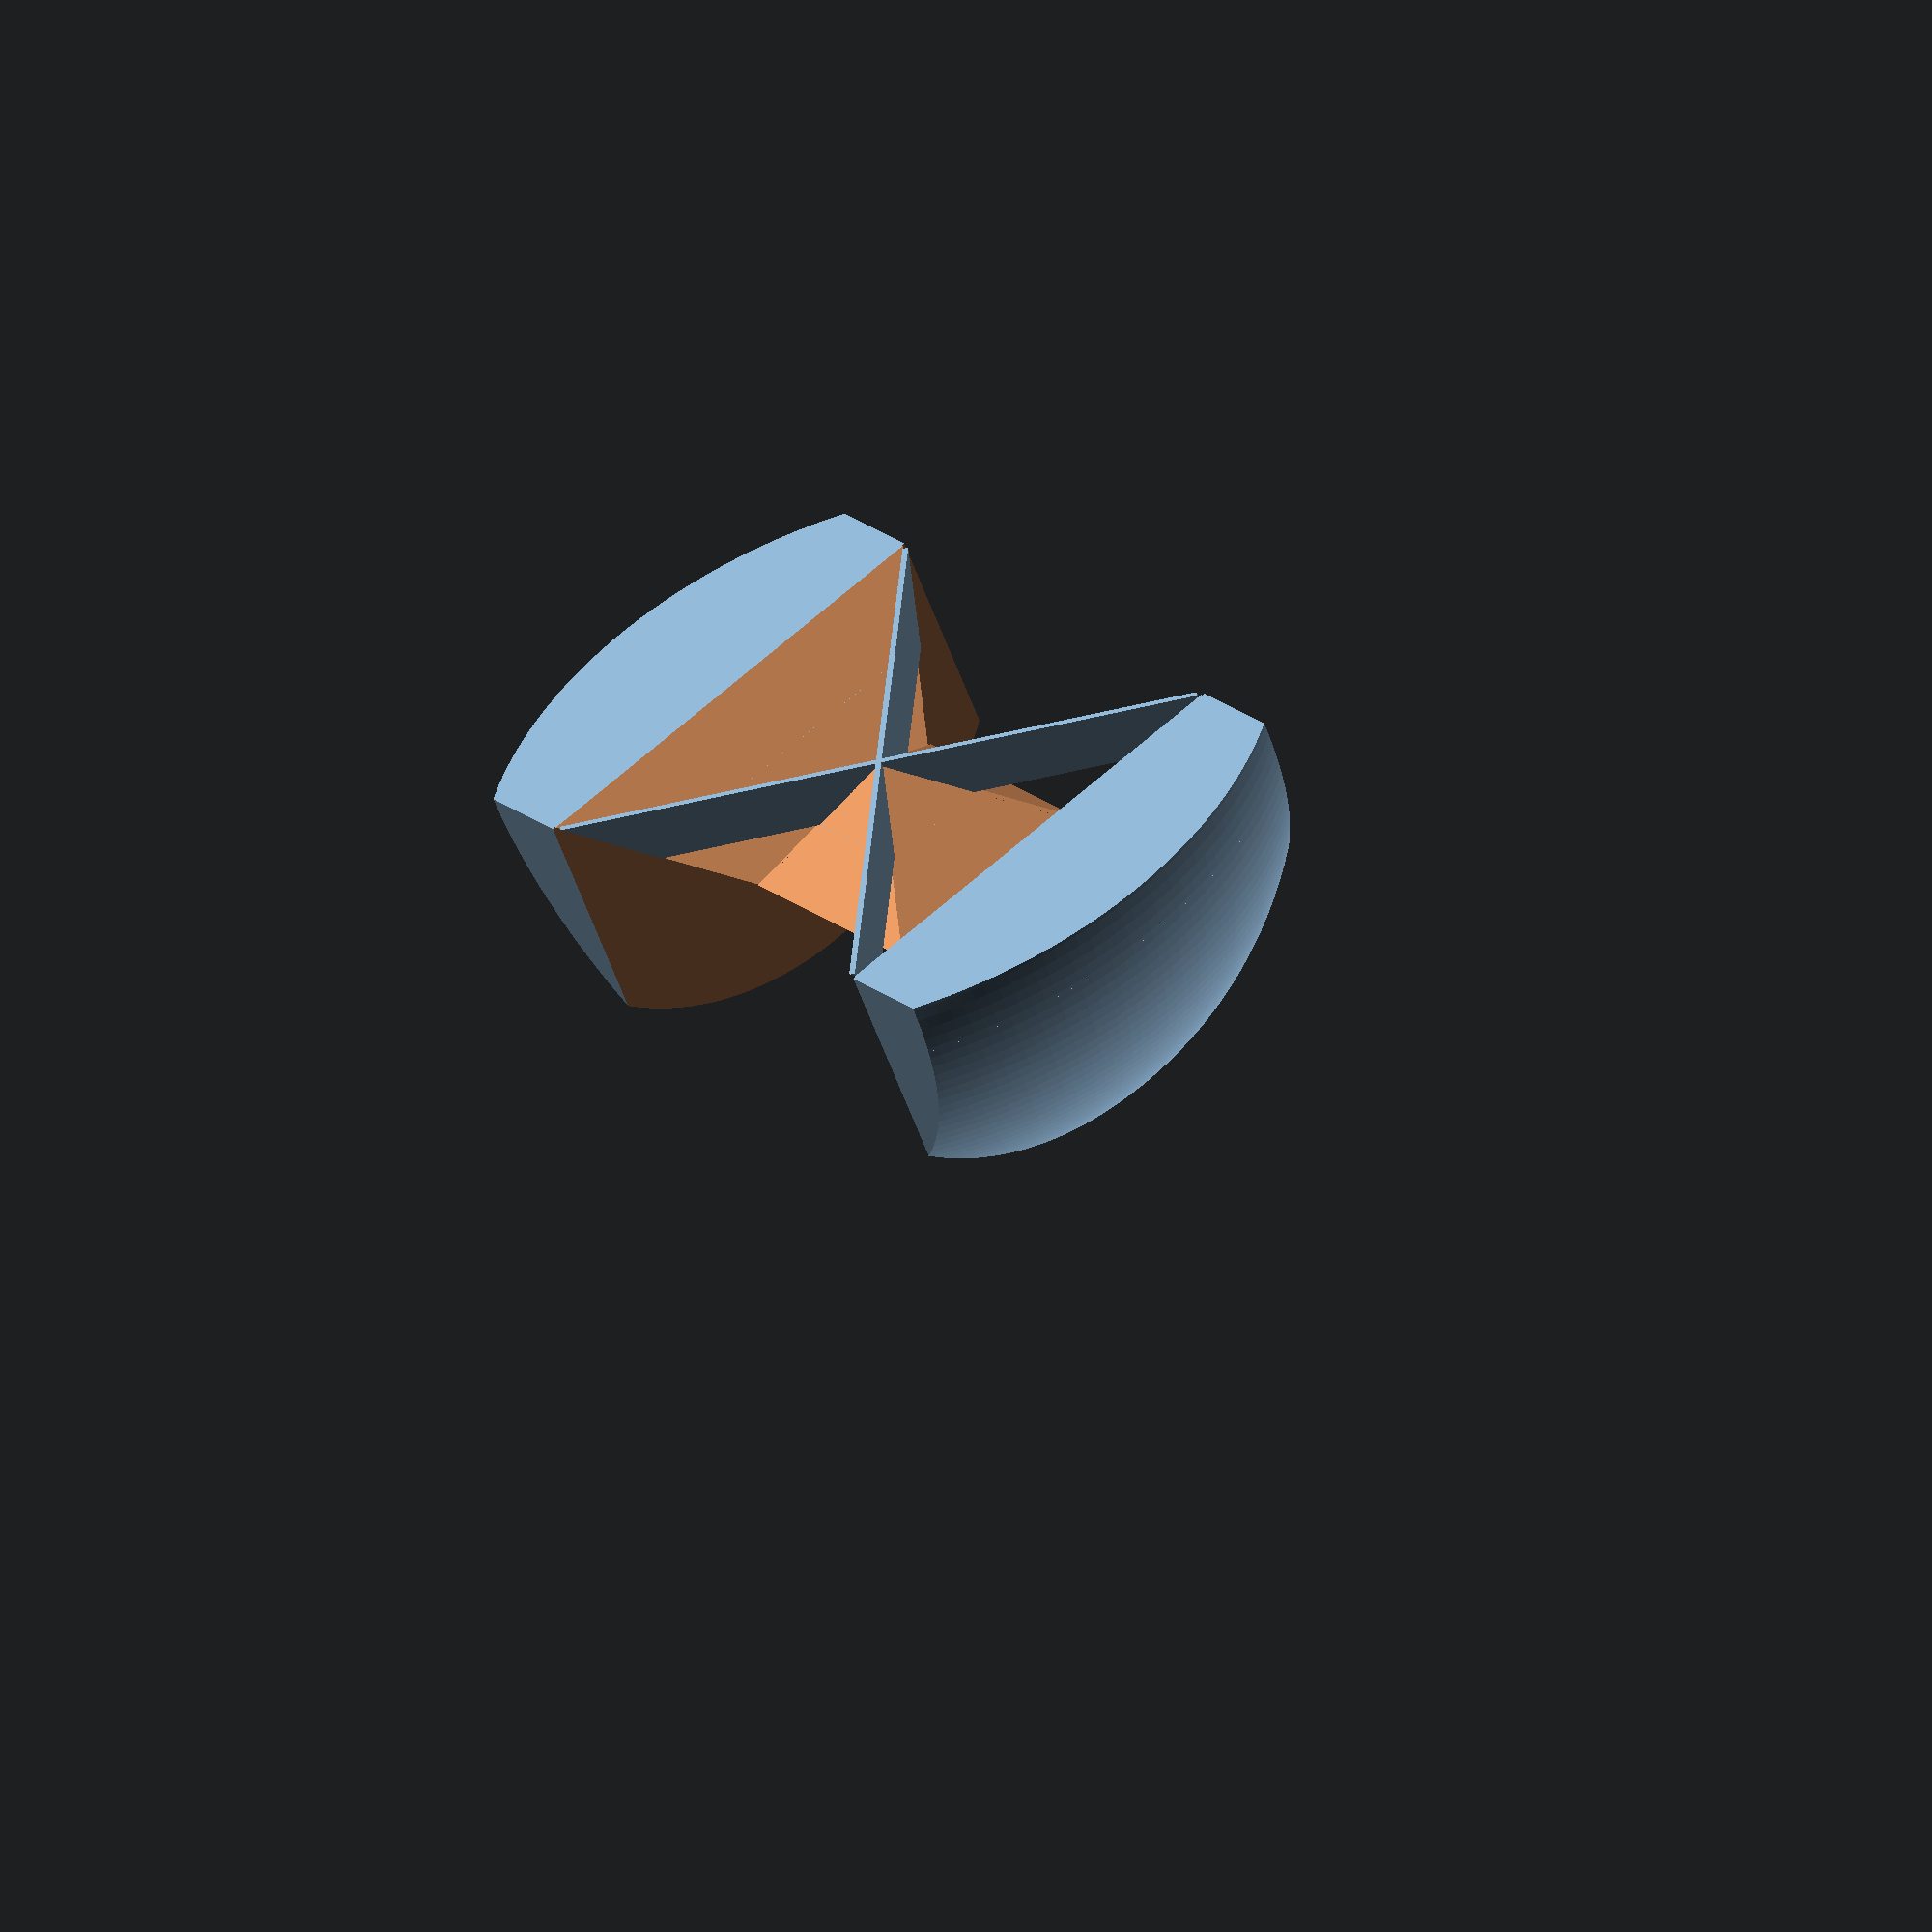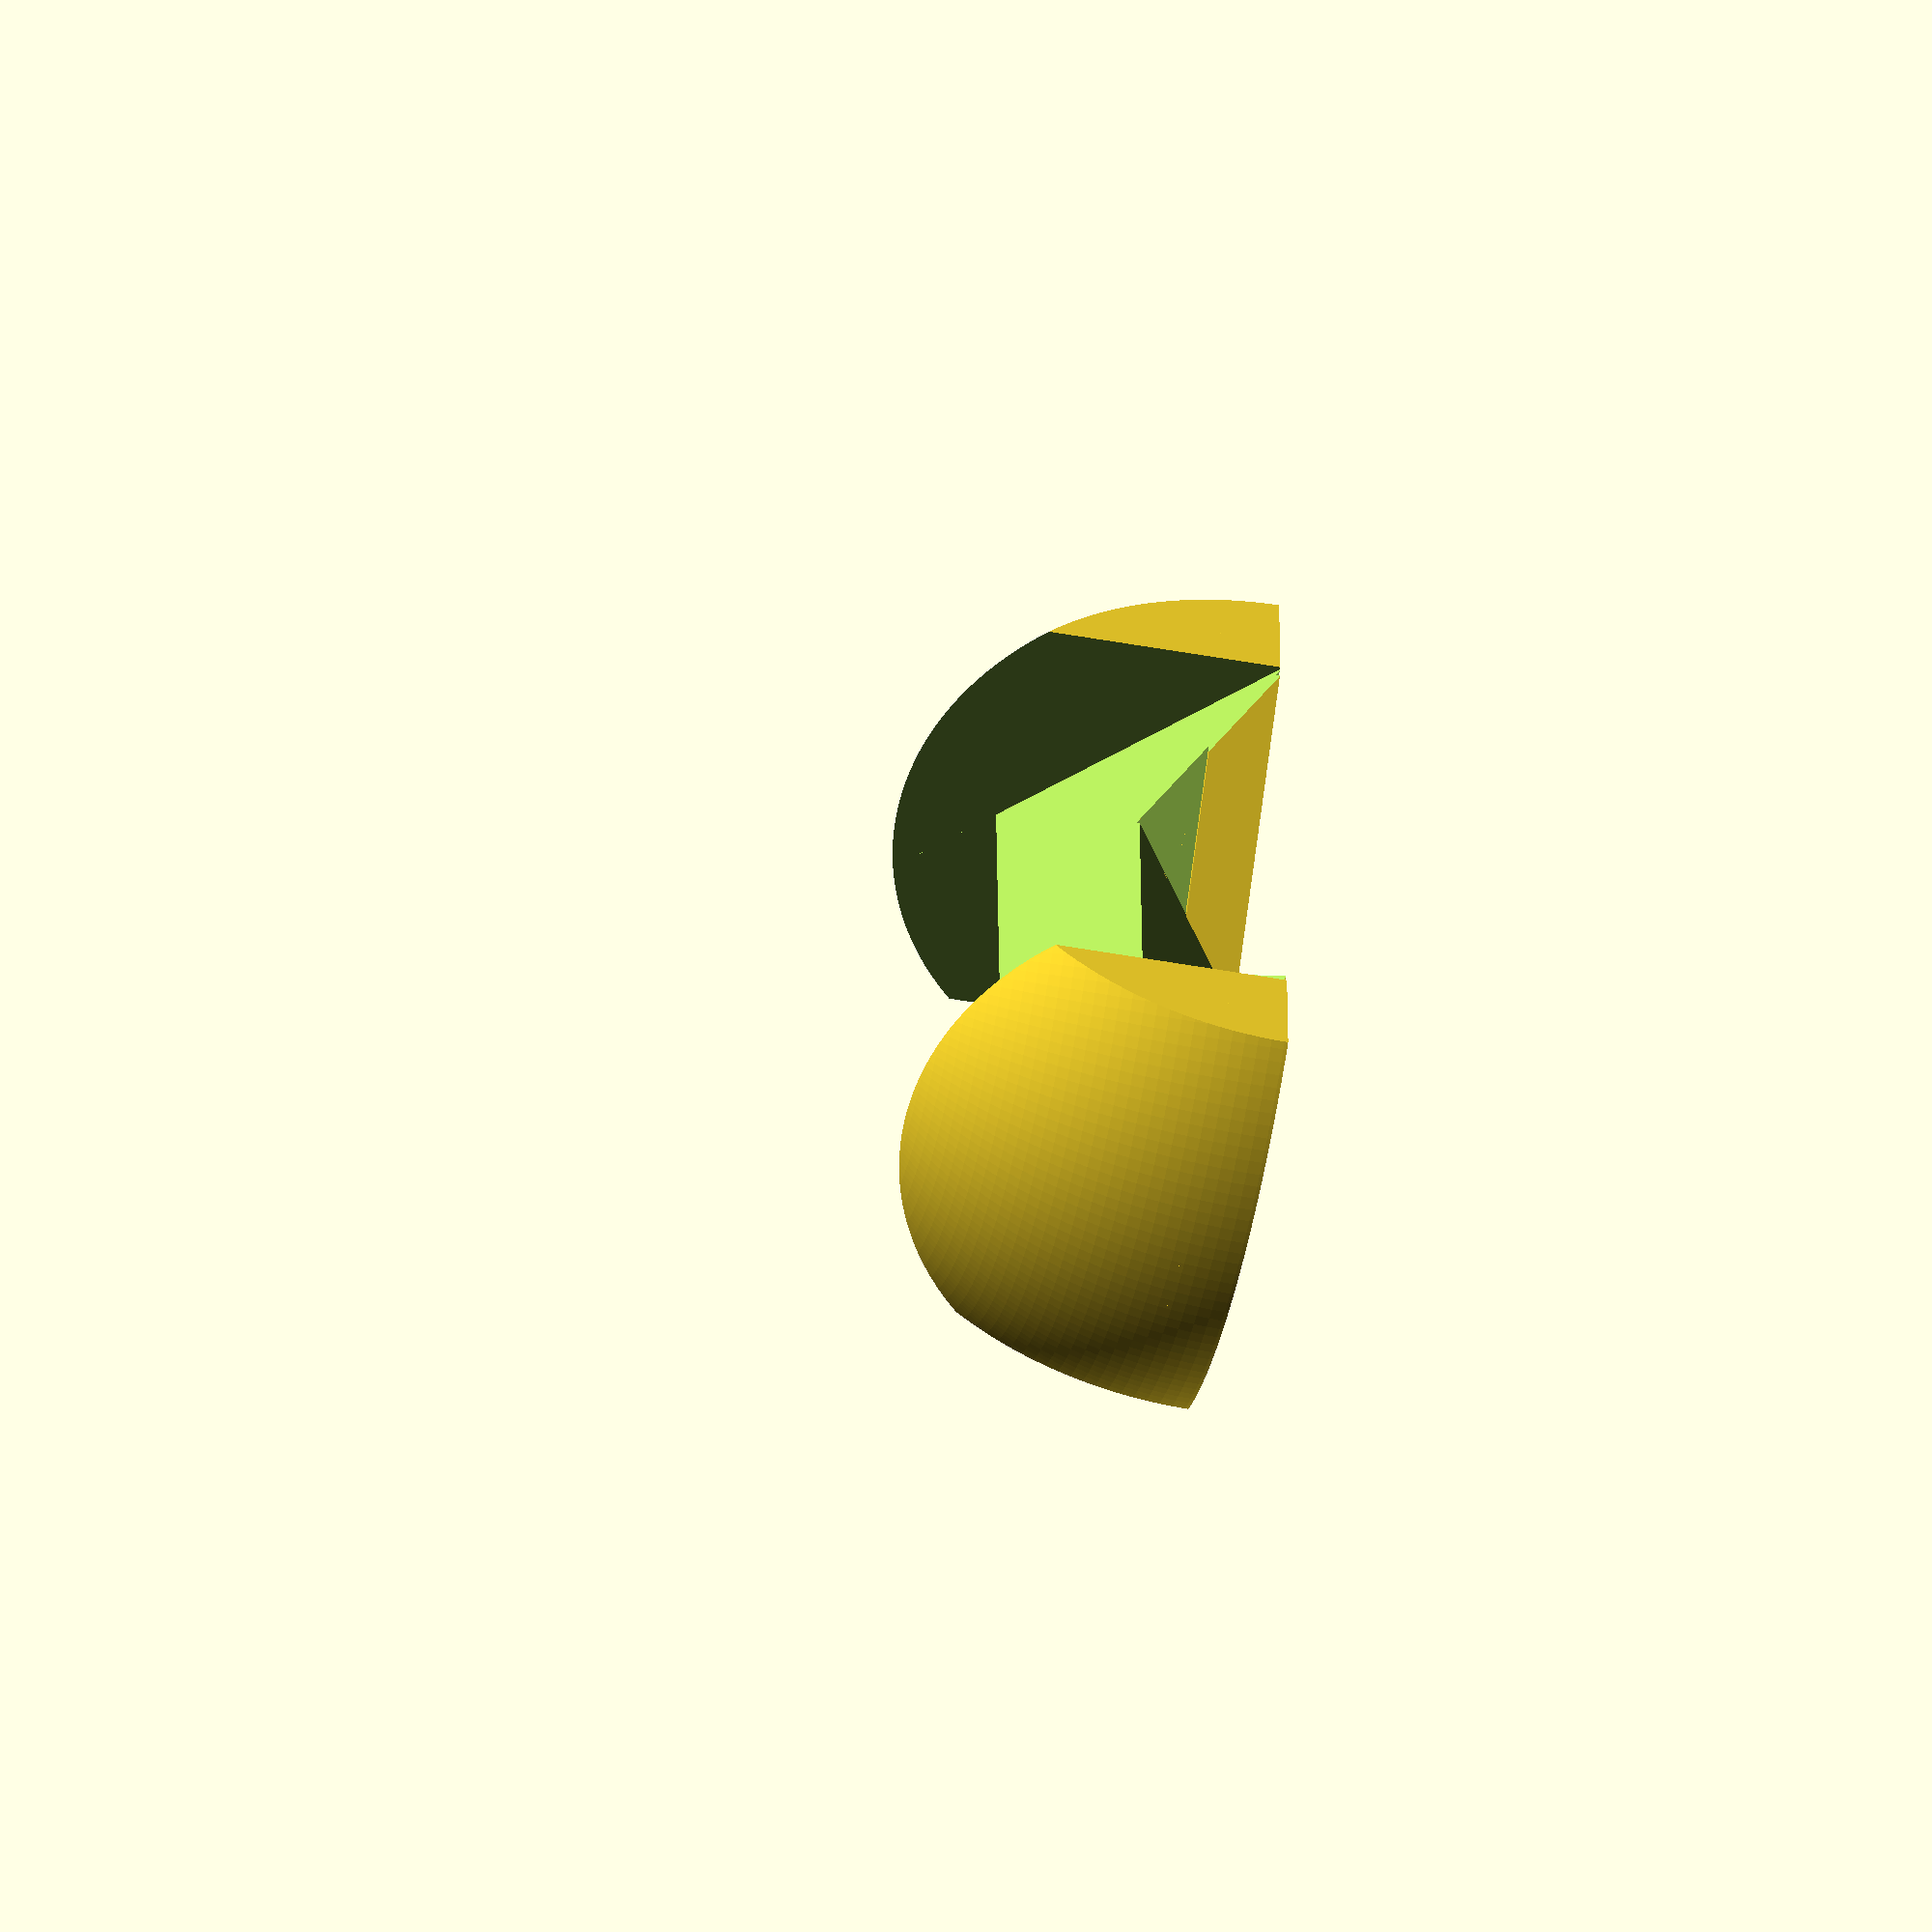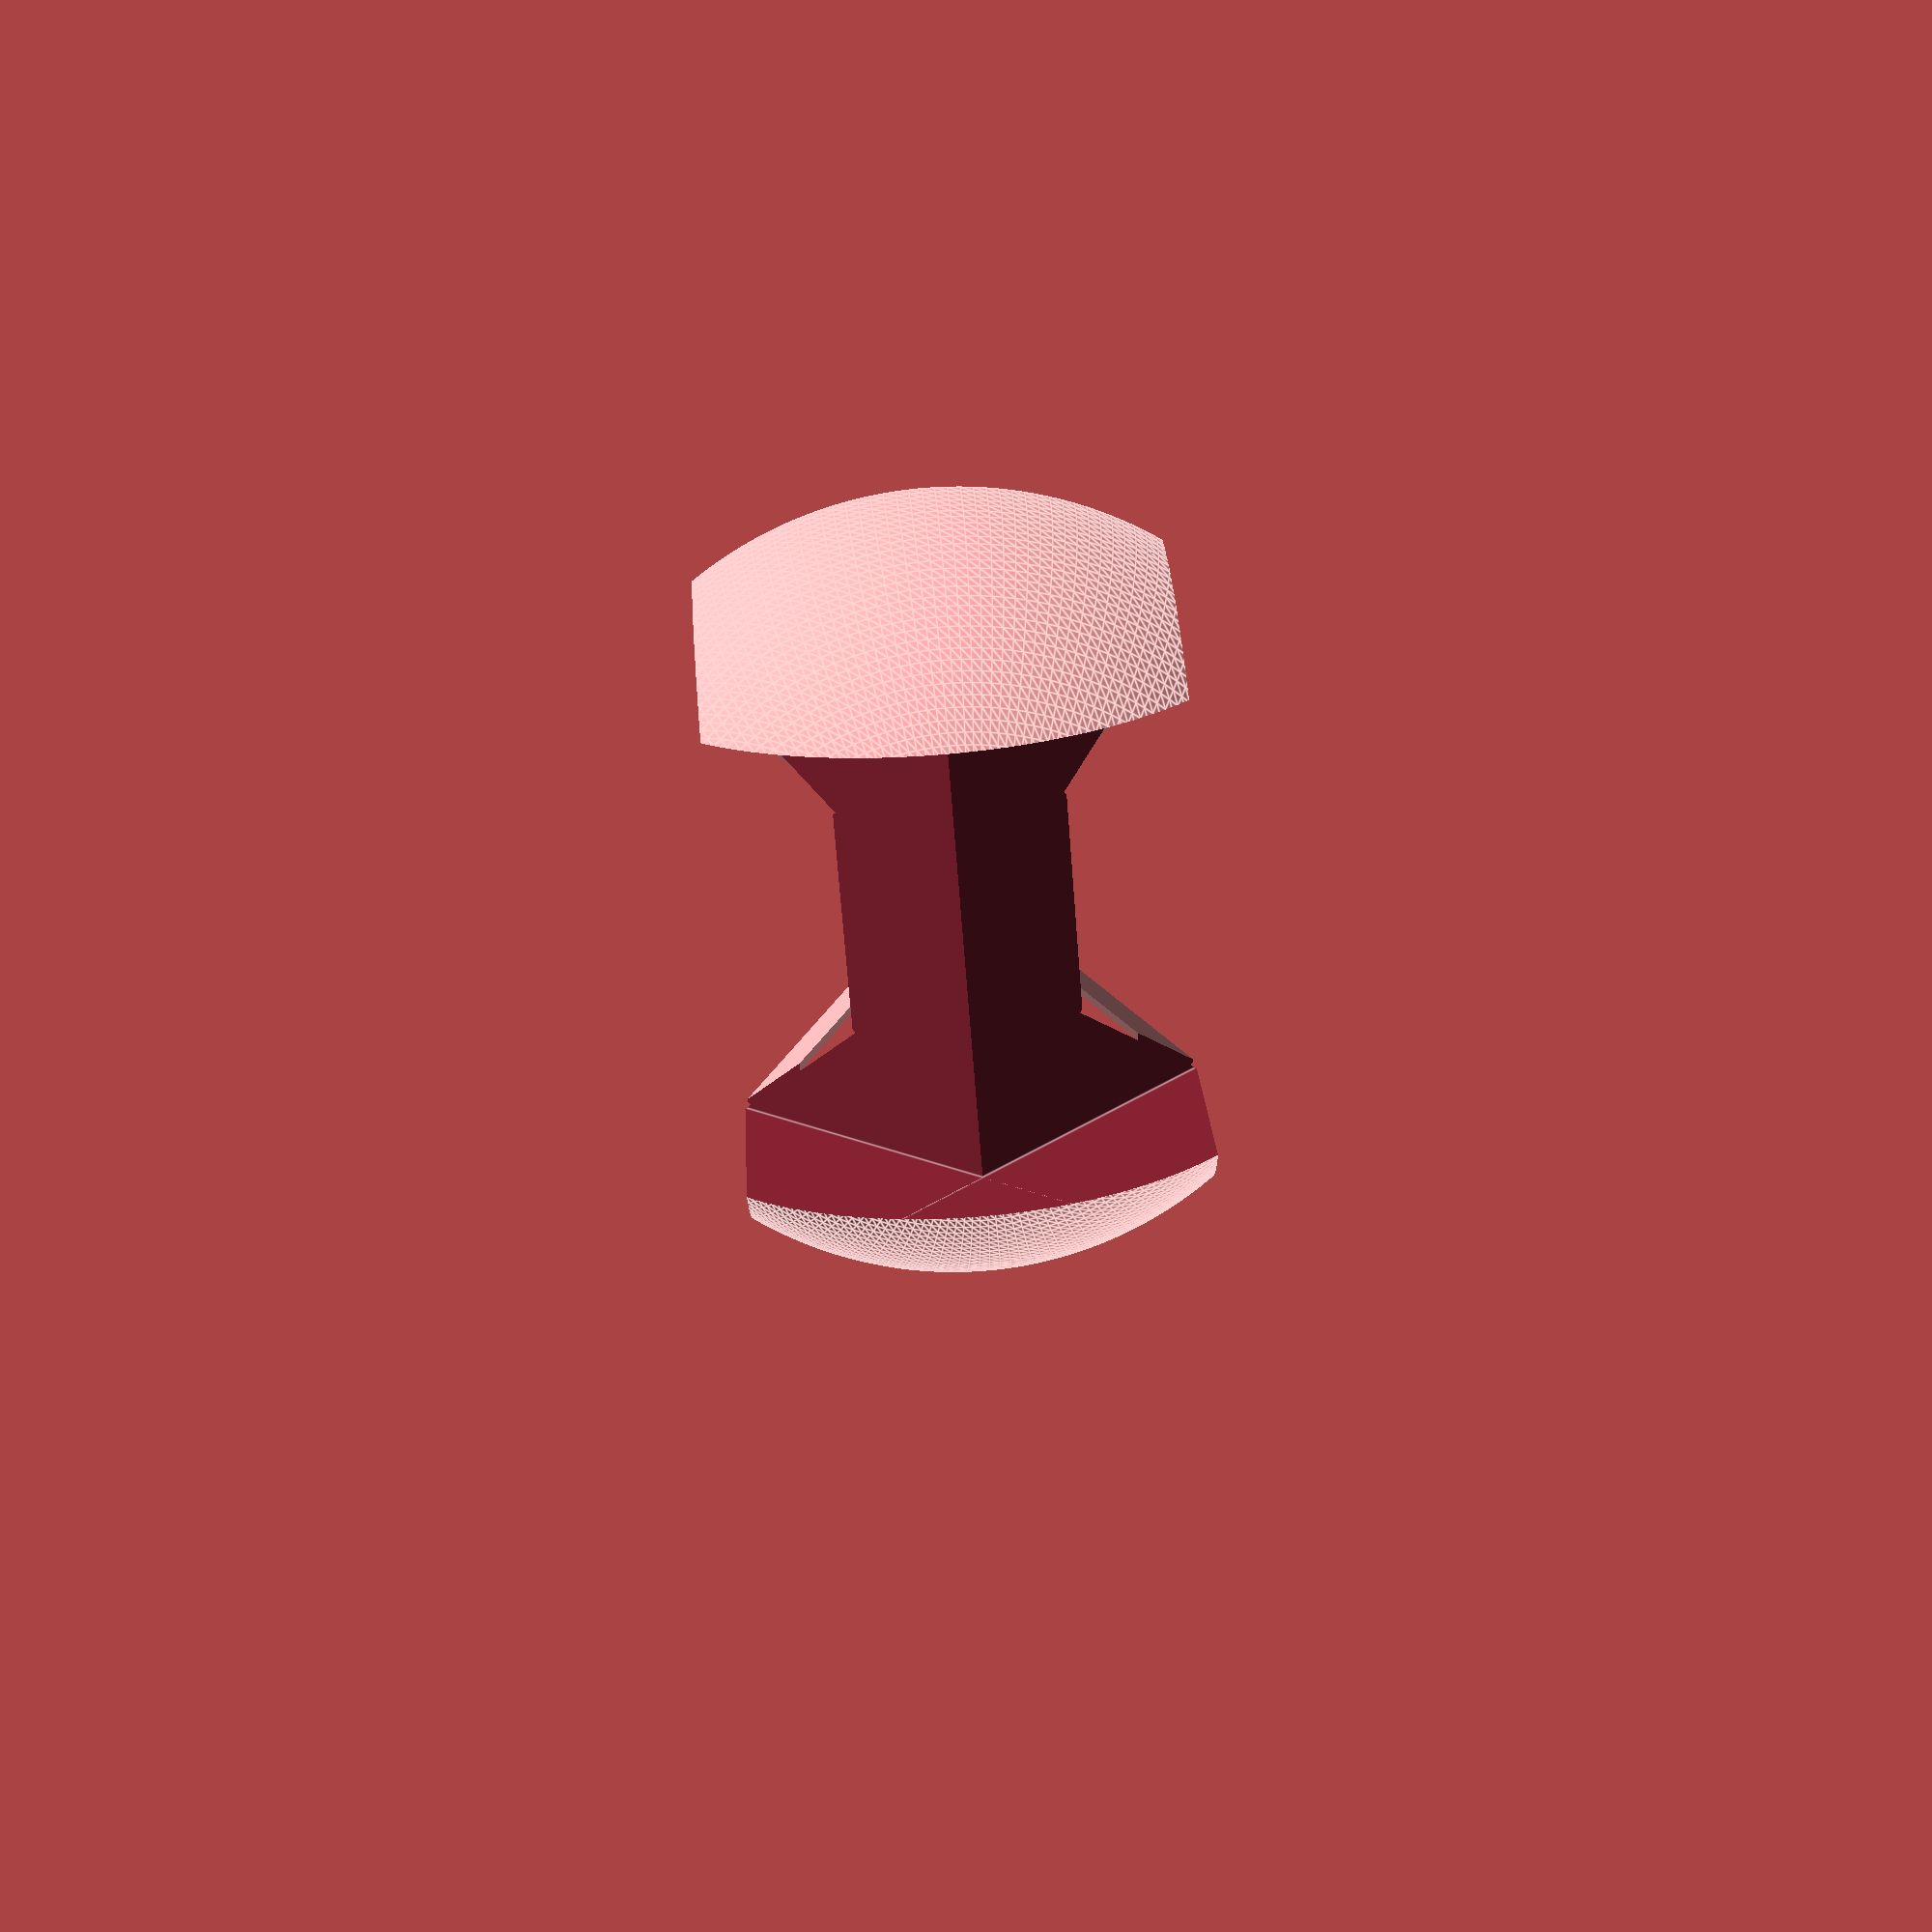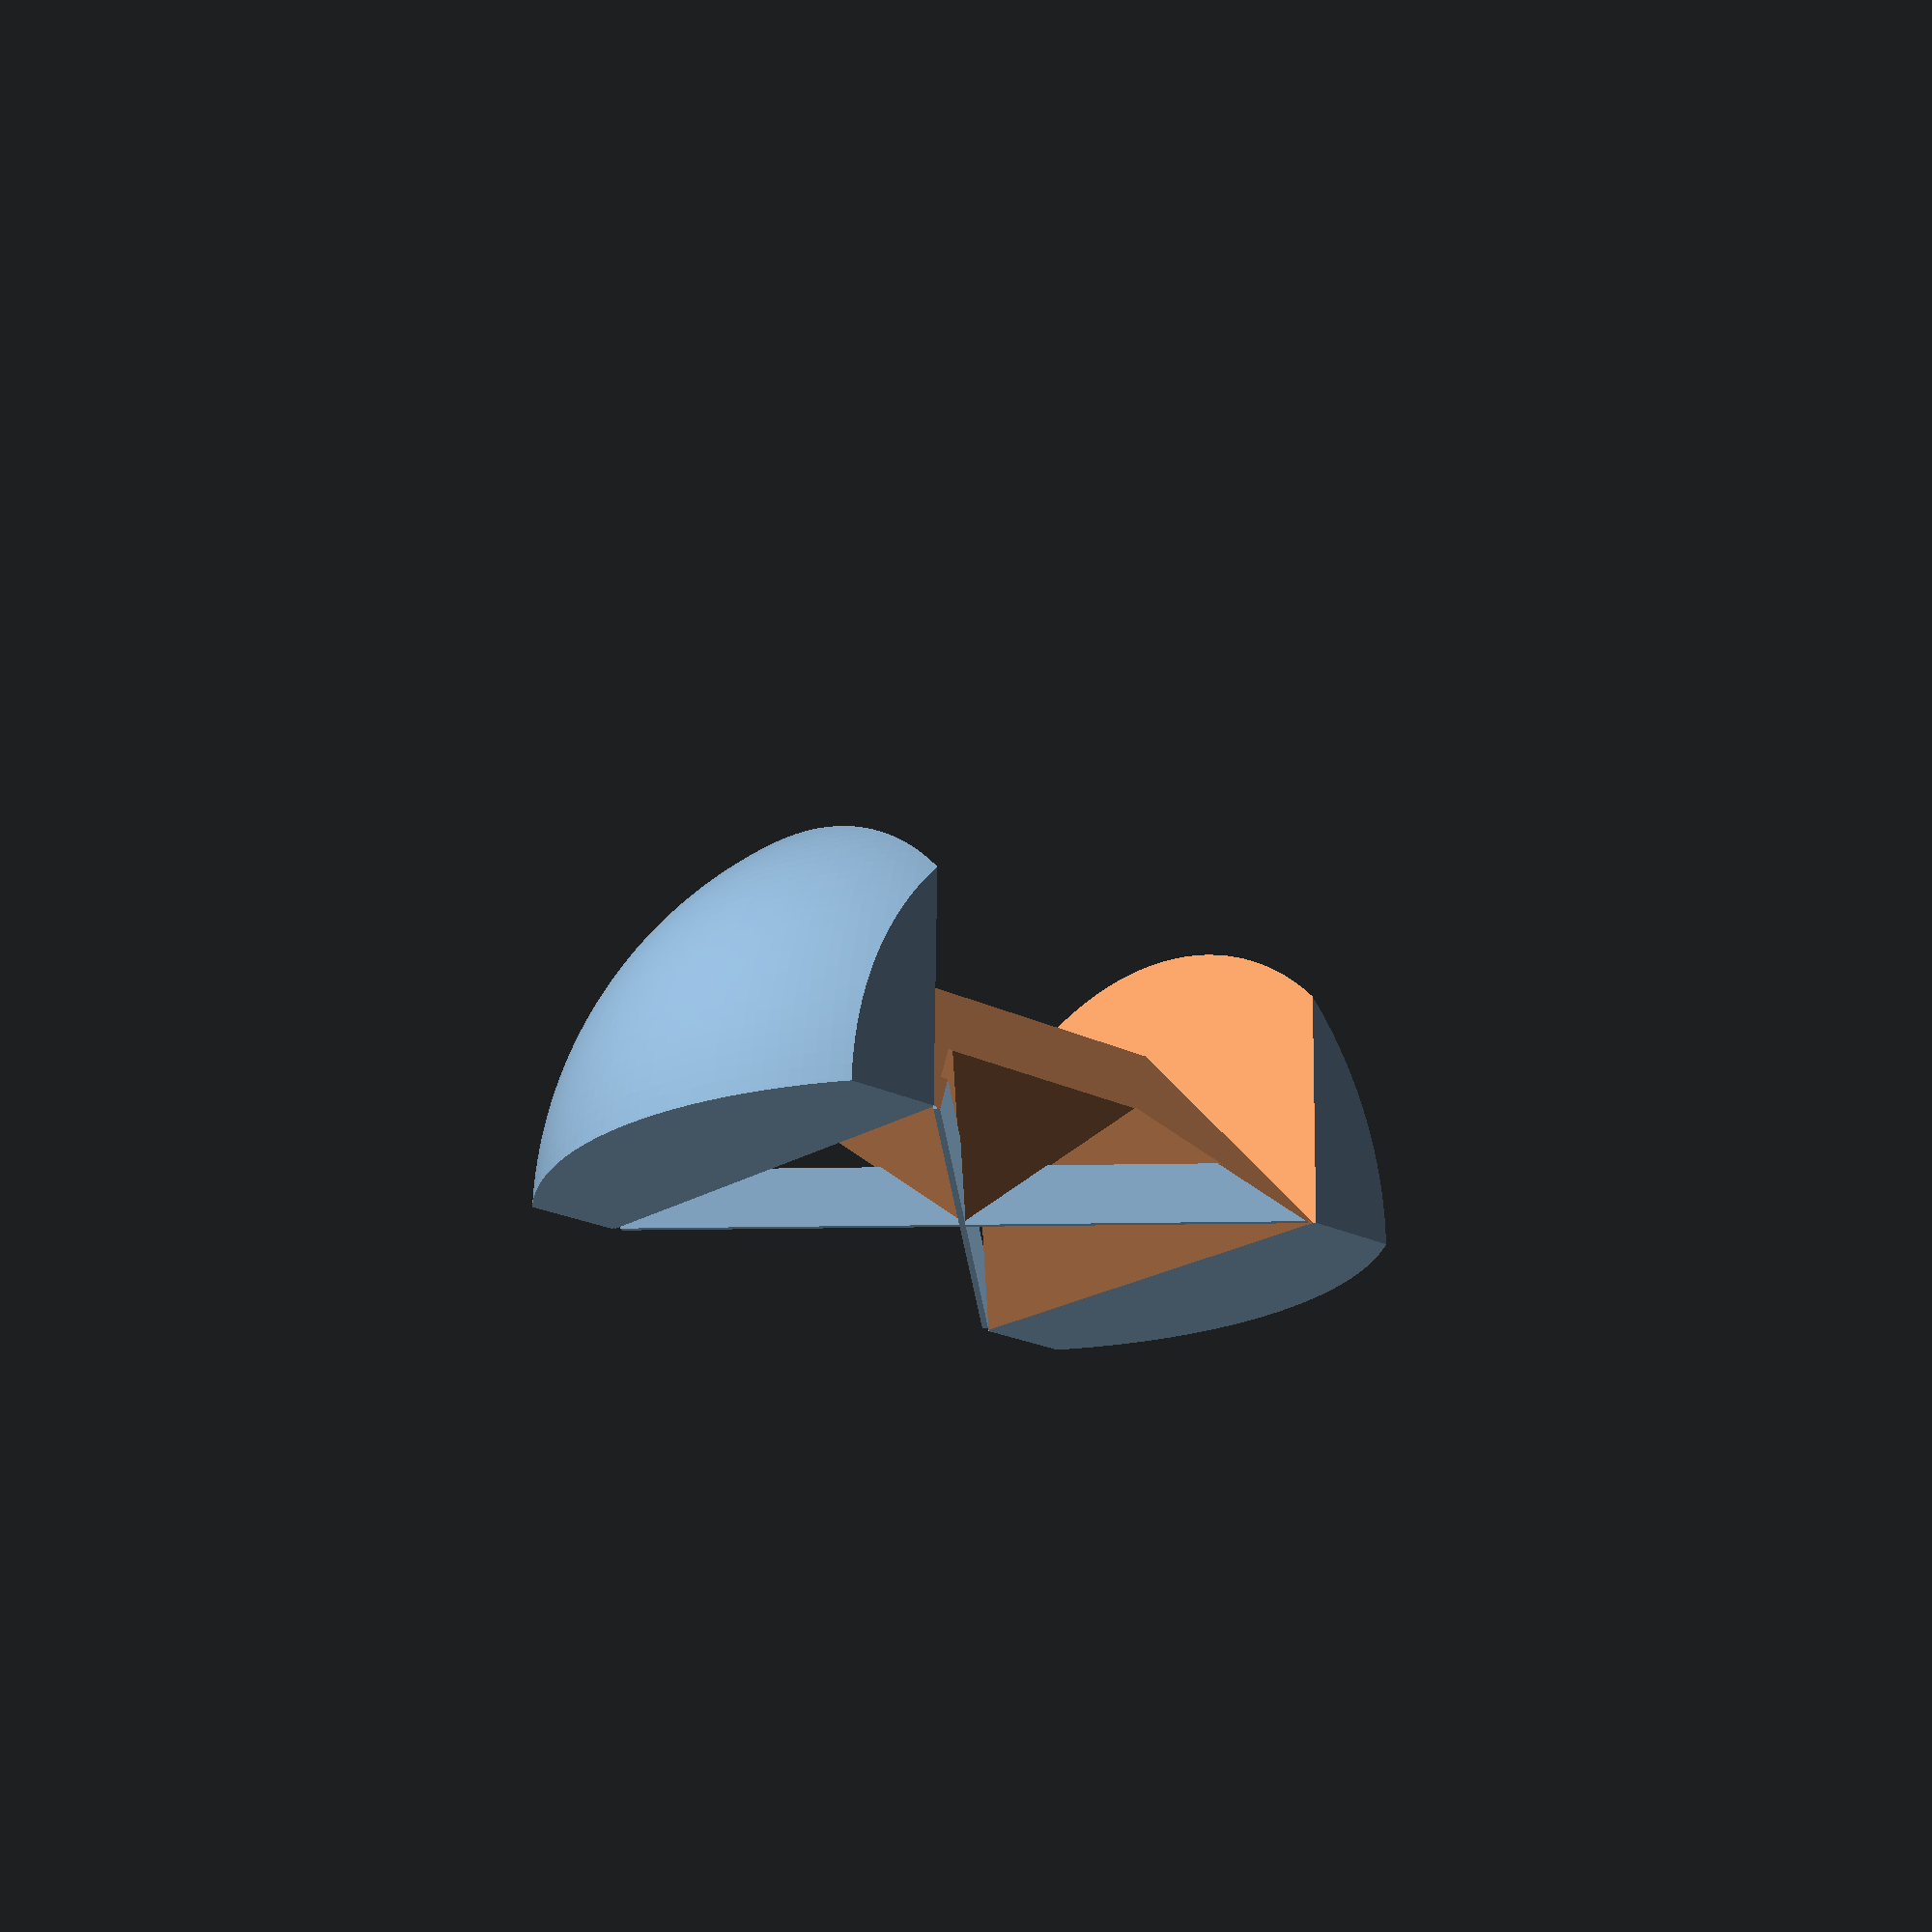
<openscad>
cote=40;
c2=2*cote;
eps=0.5;
d=cote*sqrt(2)/4;
de=d+eps;

supwidth = 0.5;

module piece() {
  intersection() {
    difference() {
        sphere(cote*sqrt(3)/2, $fn=200);

	translate([0,  cote/4, 0]) rotate([45, 0, 0]) cube([c2, de, de], center=true);
	translate([0, -cote/4, 0]) rotate([45, 0, 0]) cube([c2, de, de], center=true);

	translate([ d,0,d+cote/2]) rotate([0, 45,0]) cube([c2, cote+eps, cote], center=true);
	translate([-d,0,d+cote/2]) rotate([0,-45,0]) cube([c2, cote+eps, cote], center=true);

	translate([-d,0,-d+eps/2]) rotate([0, 45,0]) cube([c2, cote/2, cote], center=true);
	translate([ d,0,-d+eps/2]) rotate([0,-45,0]) cube([c2, cote/2, cote], center=true);
    }
  translate([-cote/2, -cote, eps/2]) cube([cote,c2,c2]);
  }
}

bla=d-2*eps;


// This is the support
module support () {
intersection() {
  difference() {
    translate([0,0,d/4-eps]) {
      union() {
        rotate([0,0, 45]) cube ([supwidth,4*d-2*eps,d], center=true);
	rotate([0,0,-45]) cube ([supwidth,4*d-2*eps,d], center=true);
       }
    }
    translate([ d,0,d+cote/2]) rotate([0, 45,0]) cube([c2, cote+eps, cote], center=true);
    translate([-d,0,d+cote/2]) rotate([0,-45,0]) cube([c2, cote+eps, cote], center=true);
  }
  translate([-cote/2, -cote, eps/2]) cube([cote,c2,5]);
}
}

translate([0,0,-eps/2]) {
     union() {
	  piece();
	  support();
     }
}

</openscad>
<views>
elev=52.2 azim=40.2 roll=198.6 proj=o view=wireframe
elev=226.8 azim=356.3 roll=101.9 proj=o view=solid
elev=159.1 azim=175.6 roll=182.8 proj=p view=edges
elev=111.6 azim=229.0 roll=359.3 proj=p view=solid
</views>
